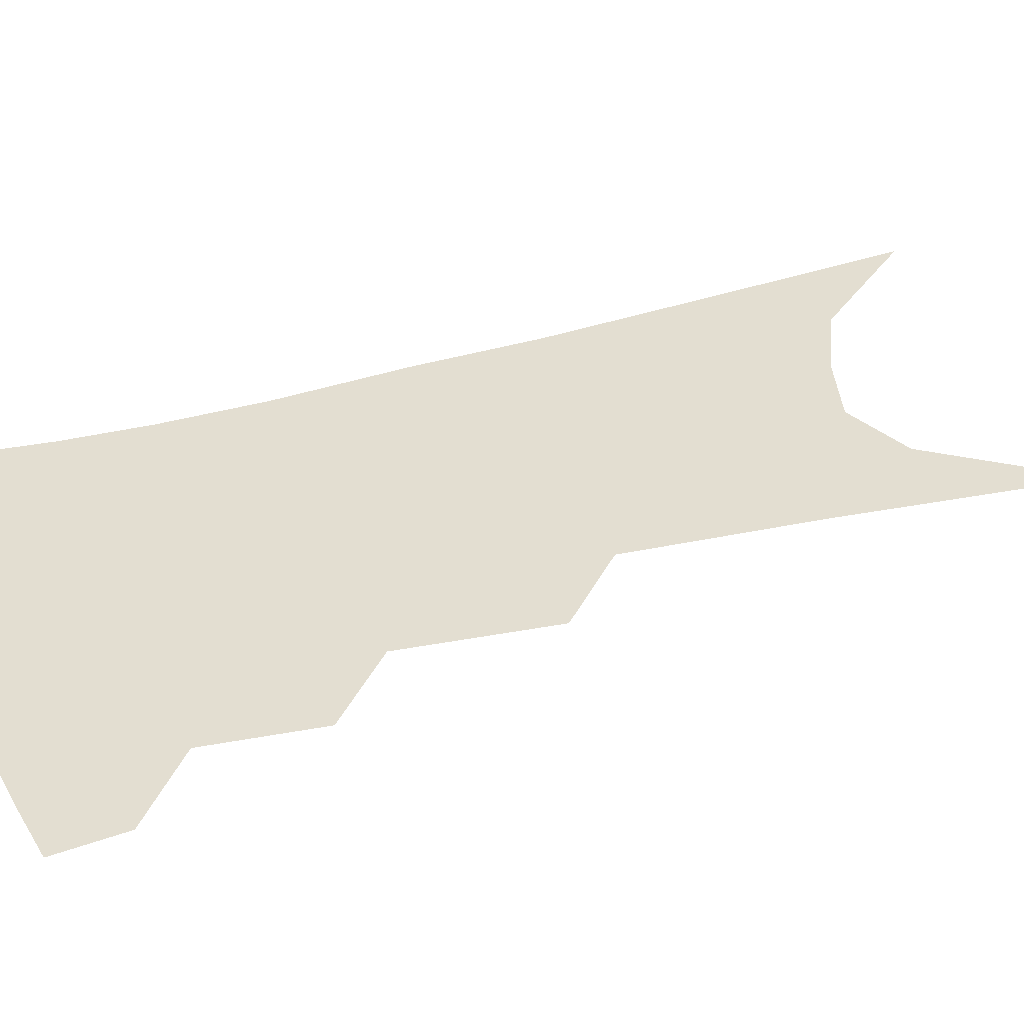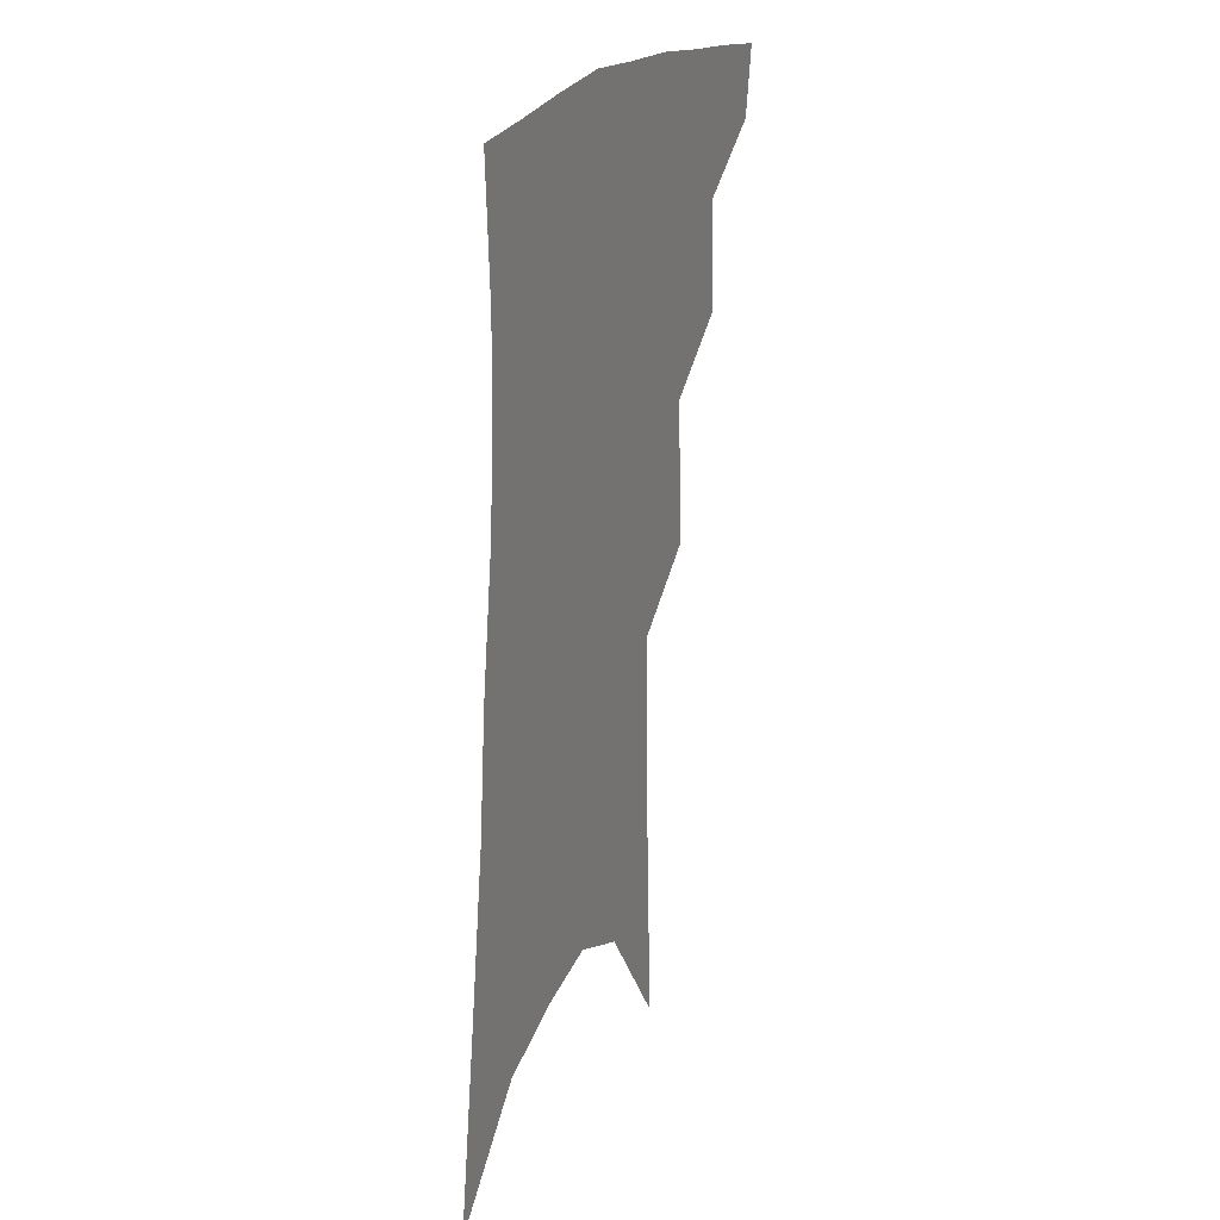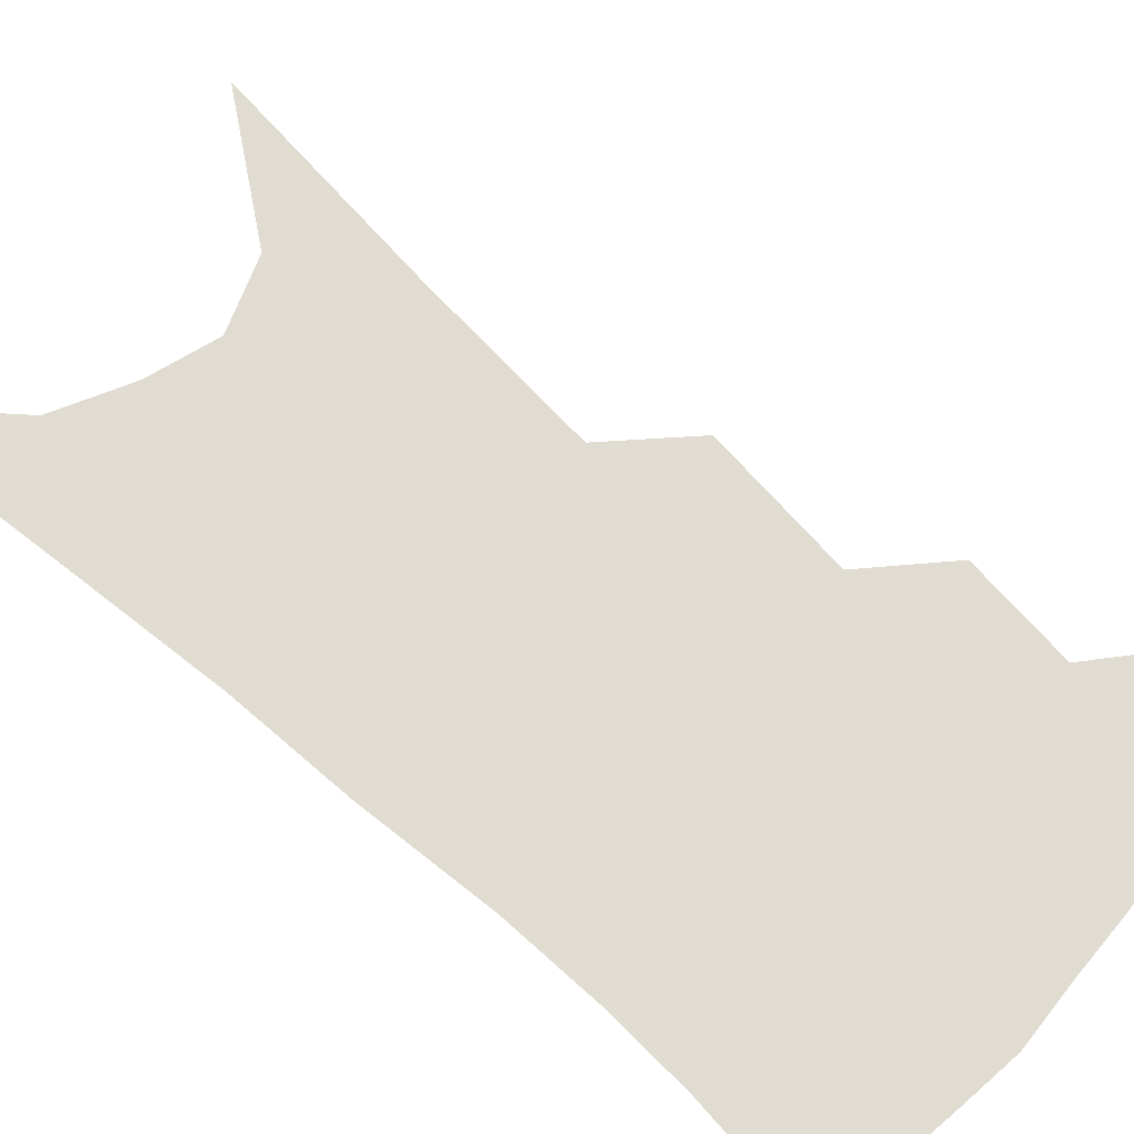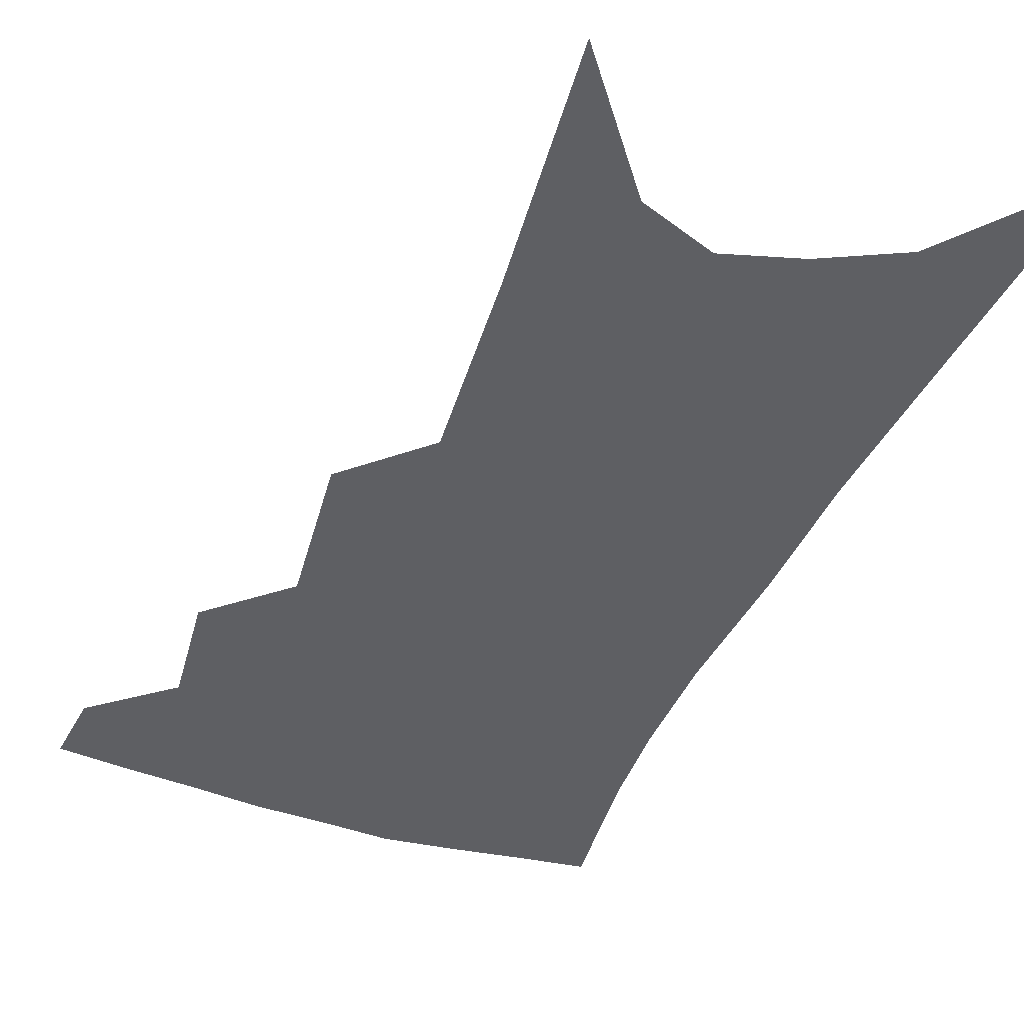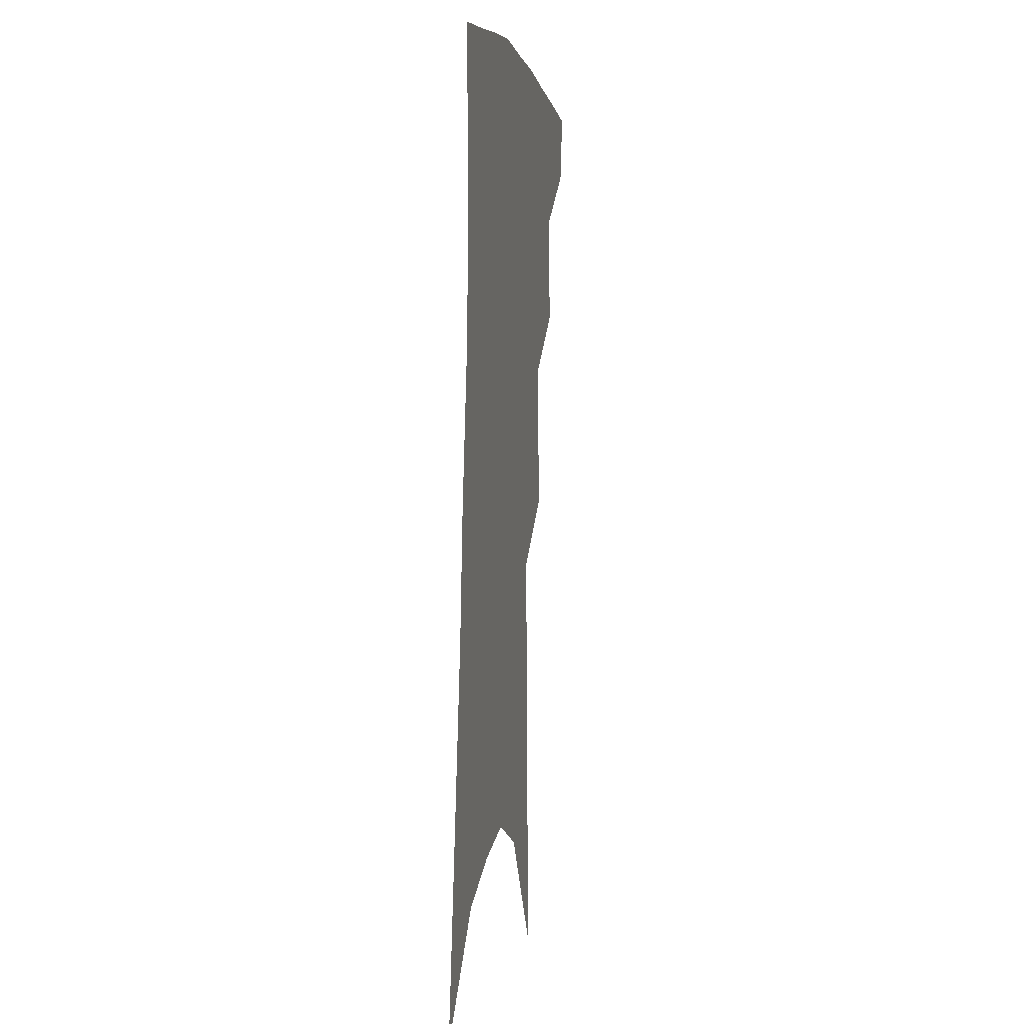
<metadata>
{"format":"obj","ext":"obj","renderer":"f3d","projection":"perspective","resolution":1024,"background":"white","views":[{"elev":36.1,"azim":-106.6,"up":"+Z"},{"elev":26.4,"azim":115.0,"up":"+Y"},{"elev":69.2,"azim":136.2,"up":"+Z"},{"elev":-41.9,"azim":-17.1,"up":"+Z"},{"elev":4.8,"azim":101.2,"up":"+Y"}]}
</metadata>
<code>
v 493.5 348 0
v 490.2 369.2 0
v 515.8 296.1 0
v 517.5 330.4 0
v 514.5 352.3 0
v 510.6 373.1 0
v 537 230.9 0
v 539.1 277.2 0
v 539.4 310.5 0
v 538.1 335.3 0
v 535 355.8 0
v 531.4 376.5 0
v 556.5 76.69 0
v 559.7 152.7 0
v 560.7 210.9 0
v 559.4 249.6 0
v 559.9 288.1 0
v 559.9 317.3 0
v 558.3 338.9 0
v 555.5 359.1 0
v 551.9 380.4 0
v 583.2 118.4 0
v 582.3 177.4 0
v 580.8 223.4 0
v 579.8 261.6 0
v 579.4 294.4 0
v 579.4 321.5 0
v 578.3 341.7 0
v 576.8 361.2 0
v 572.9 382.7 0
v 605.1 128.8 0
v 602.4 179.1 0
v 599.9 230.3 0
v 598.6 267.3 0
v 598 297.6 0
v 597.8 322.7 0
v 597.7 343.7 0
v 596.7 362.9 0
v 593.2 385.5 0
v 627.5 123.8 0
v 622.5 182.9 0
v 618.8 231.1 0
v 617.1 267 0
v 616.2 298.2 0
v 616.1 323.3 0
v 616.4 344.1 0
v 616.9 363.6 0
v 614.8 384.6 0
v 651.3 114.1 0
v 644.3 173.9 0
v 639.4 222.1 0
v 637.1 258.6 0
v 635 292.7 0
v 634.1 321.7 0
v 634.9 344.2 0
v 635.9 363.9 0
v 635.9 383.1 0
v 682.2 80.83 0
v 673.1 144.5 0
v 665.6 198.4 0
v 661.9 238.3 0
v 656.2 281.2 0
v 653.8 313.8 0
v 653.3 341.1 0
v 654.3 363.4 0
v 655.1 382.2 0
v 721 391 0
f 4 5 1
f 1 5 2
f 5 6 2
f 8 9 3
f 3 9 4
f 9 10 4
f 4 10 5
f 10 11 5
f 5 11 6
f 11 12 6
f 15 16 7
f 7 16 8
f 16 17 8
f 8 17 9
f 17 18 9
f 9 18 10
f 18 19 10
f 10 19 11
f 19 20 11
f 11 20 12
f 20 21 12
f 13 22 14
f 22 23 14
f 14 23 15
f 23 24 15
f 15 24 16
f 24 25 16
f 16 25 17
f 25 26 17
f 17 26 18
f 26 27 18
f 18 27 19
f 27 28 19
f 19 28 20
f 28 29 20
f 20 29 21
f 29 30 21
f 22 31 23
f 31 32 23
f 23 32 24
f 32 33 24
f 24 33 25
f 33 34 25
f 25 34 26
f 34 35 26
f 26 35 27
f 35 36 27
f 27 36 28
f 36 37 28
f 28 37 29
f 37 38 29
f 29 38 30
f 38 39 30
f 31 40 32
f 40 41 32
f 32 41 33
f 41 42 33
f 33 42 34
f 42 43 34
f 34 43 35
f 43 44 35
f 35 44 36
f 44 45 36
f 36 45 37
f 45 46 37
f 37 46 38
f 46 47 38
f 38 47 39
f 47 48 39
f 40 49 41
f 49 50 41
f 41 50 42
f 50 51 42
f 42 51 43
f 51 52 43
f 43 52 44
f 52 53 44
f 44 53 45
f 53 54 45
f 45 54 46
f 54 55 46
f 46 55 47
f 55 56 47
f 47 56 48
f 56 57 48
f 49 58 50
f 58 59 50
f 50 59 51
f 59 60 51
f 51 60 52
f 60 61 52
f 52 61 53
f 61 62 53
f 53 62 54
f 62 63 54
f 54 63 55
f 63 64 55
f 55 64 56
f 64 65 56
f 56 65 57
f 65 66 57

</code>
